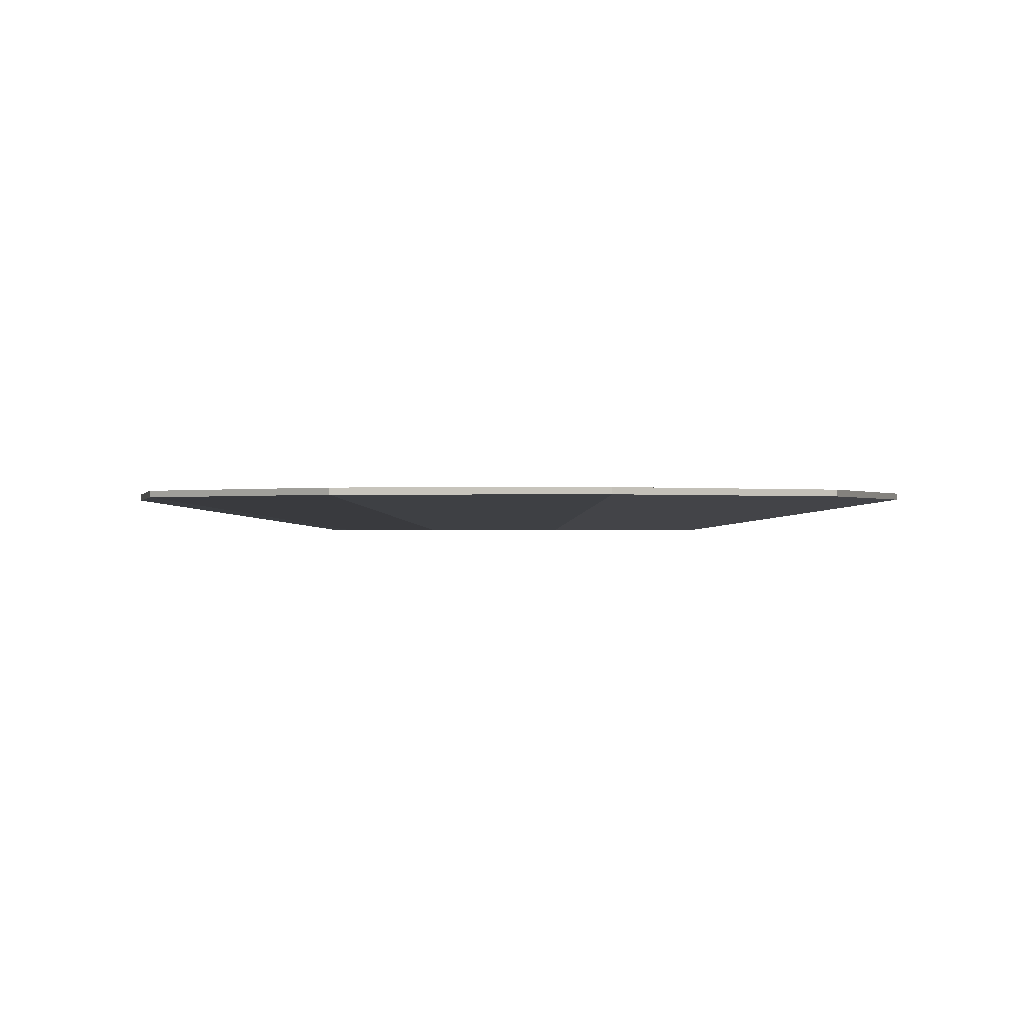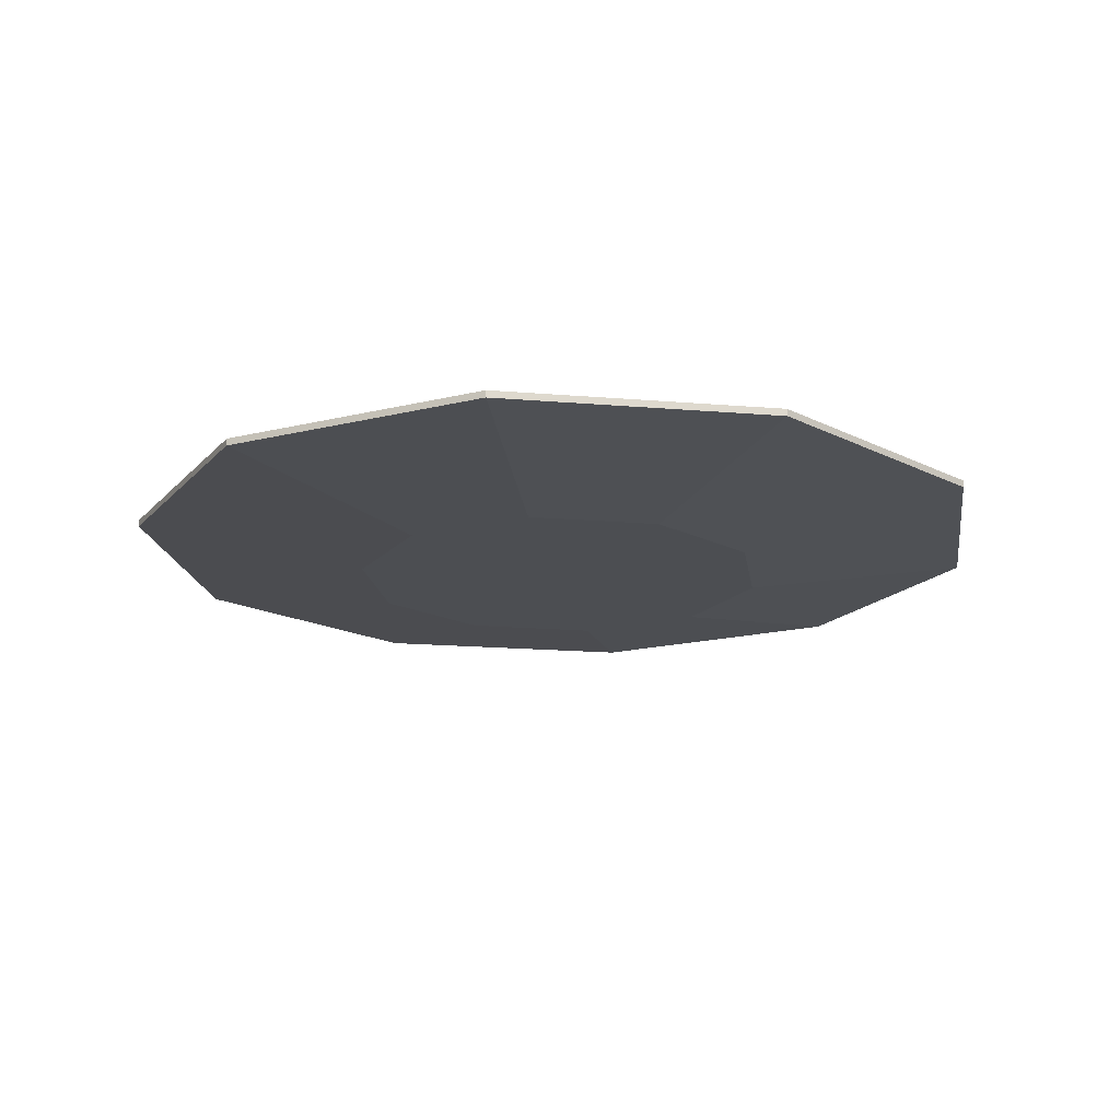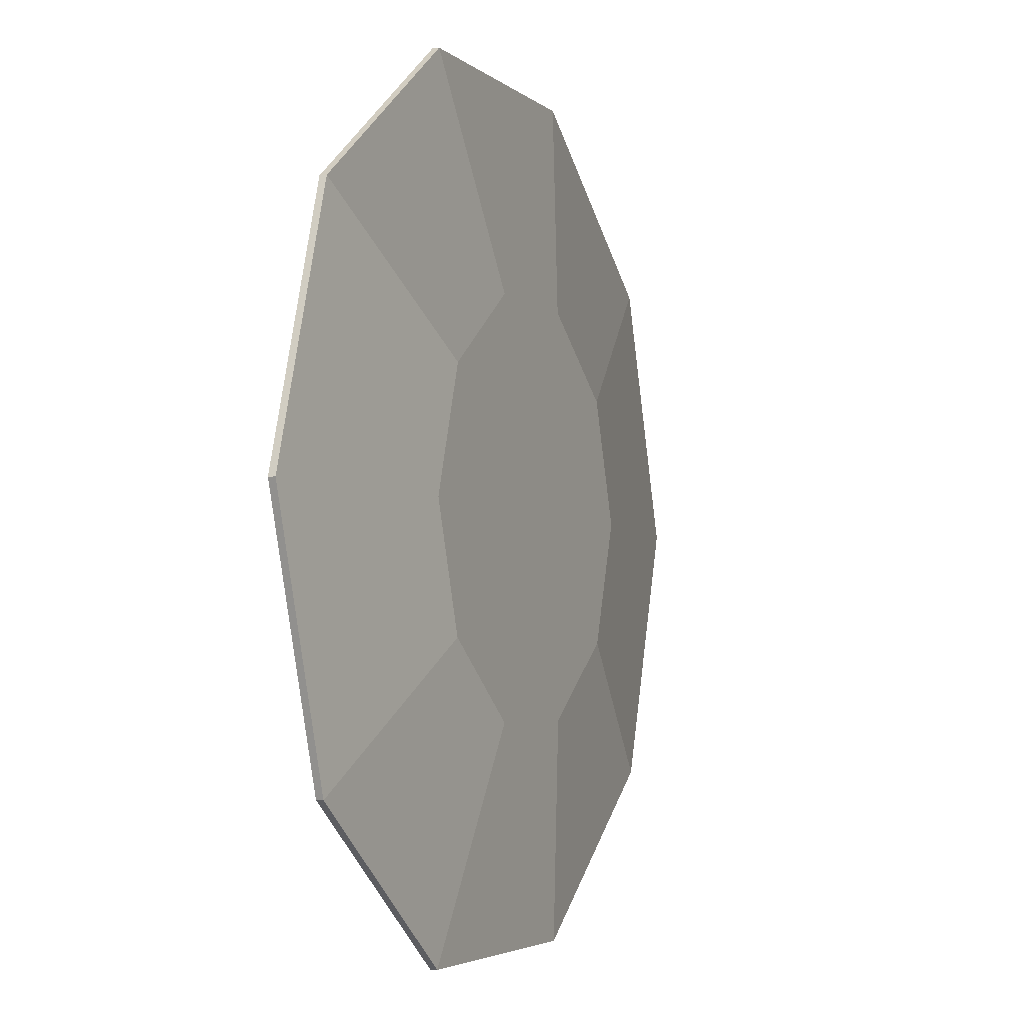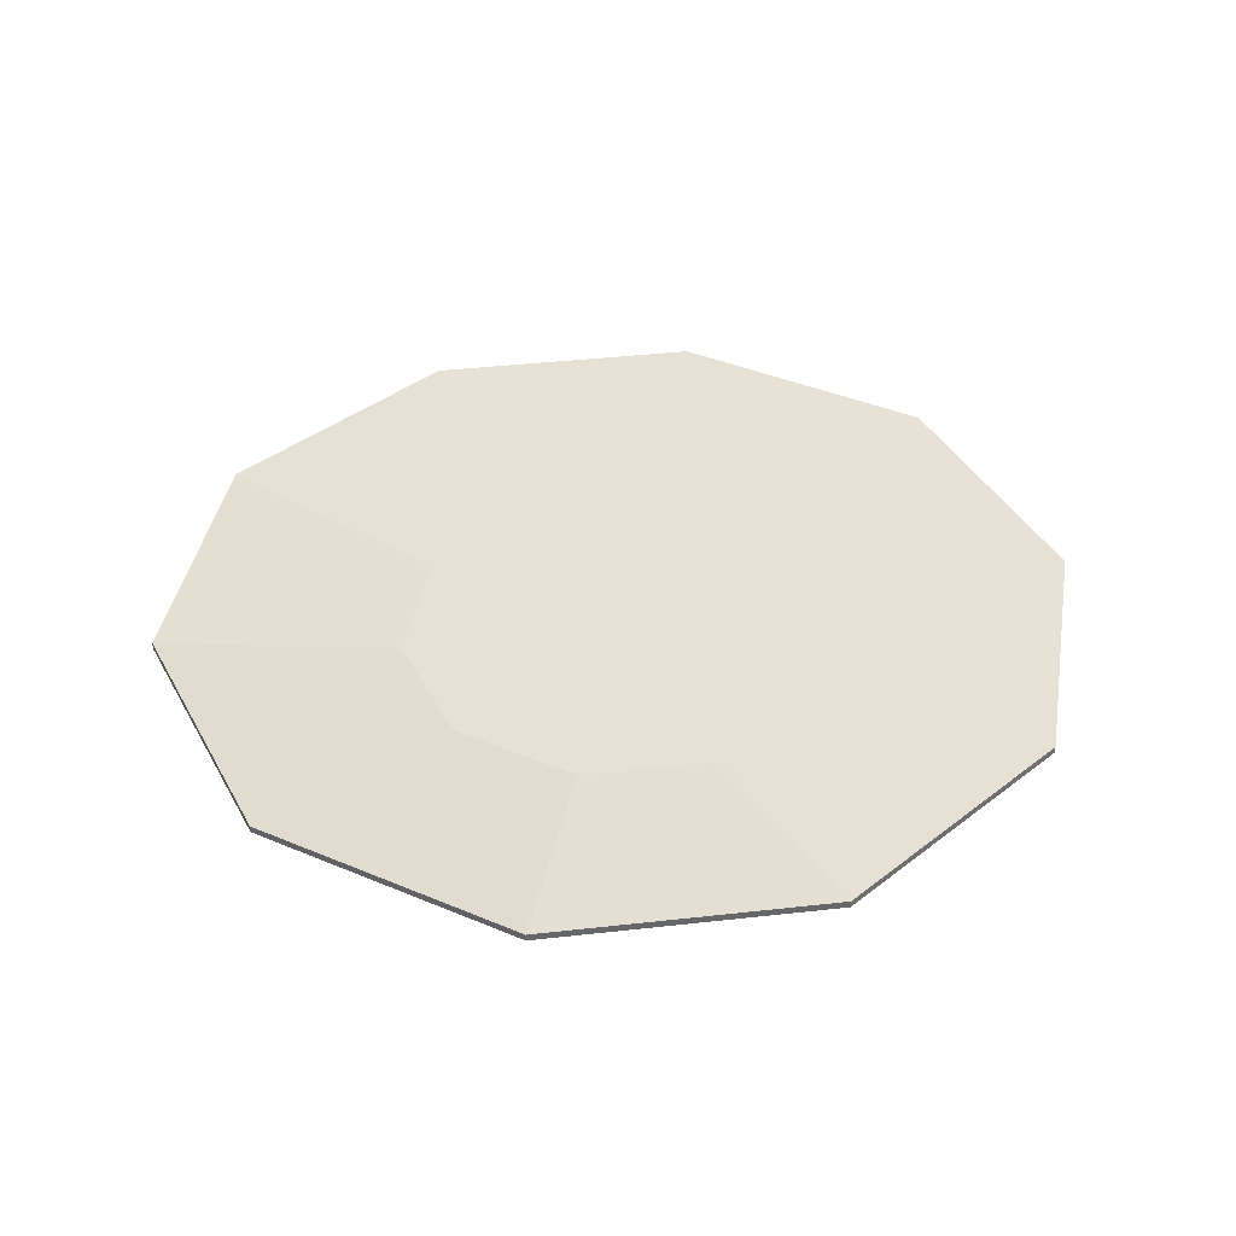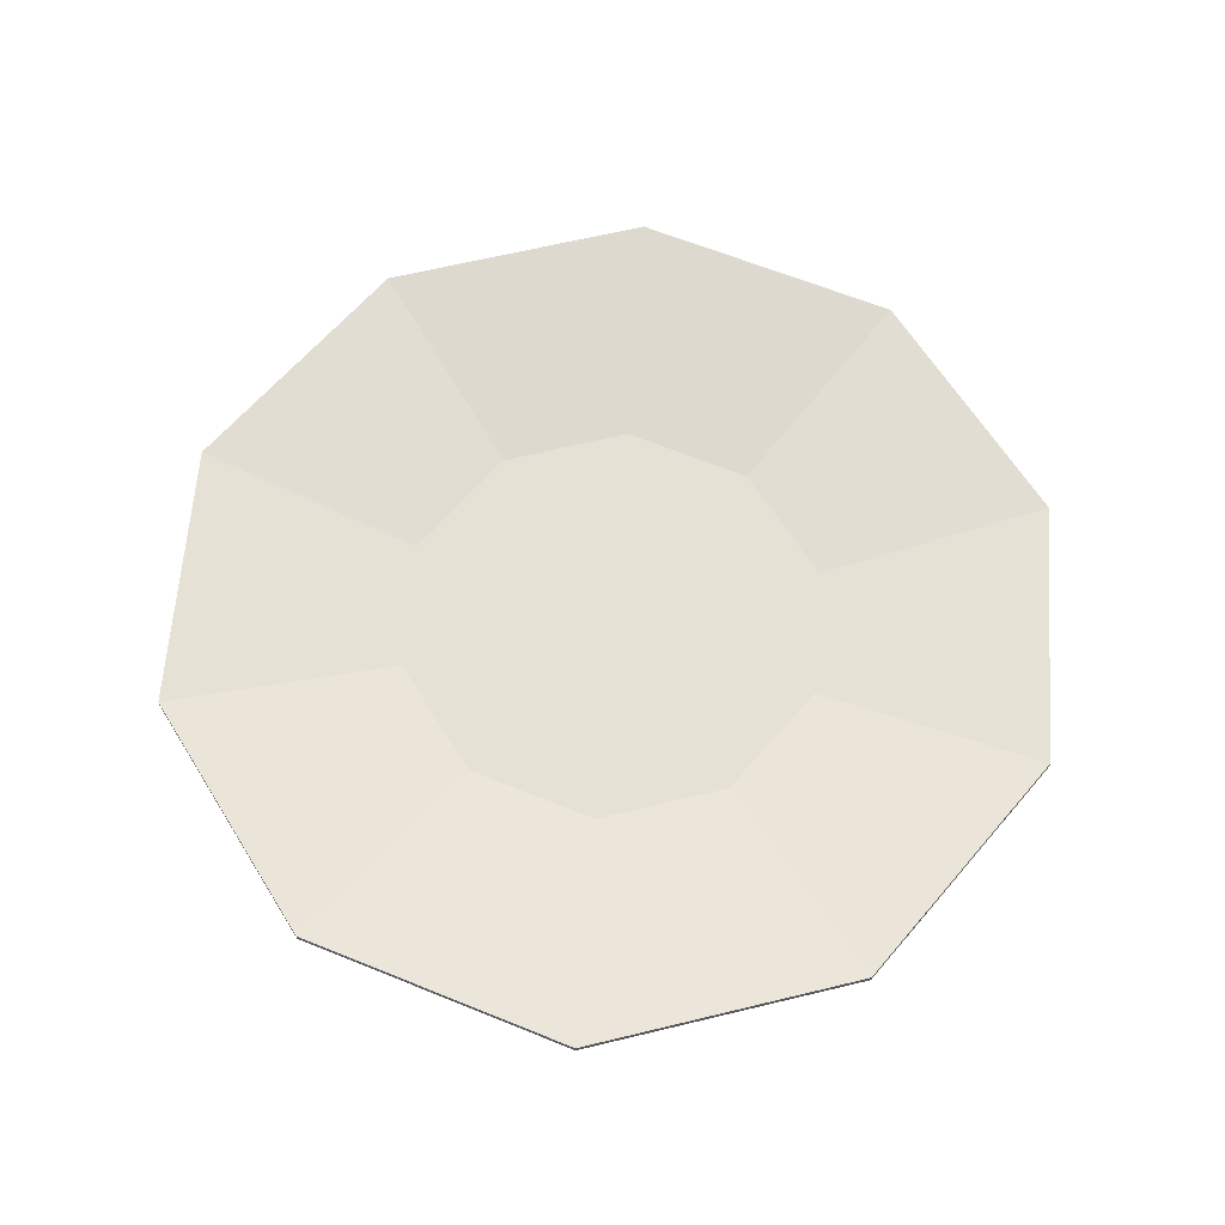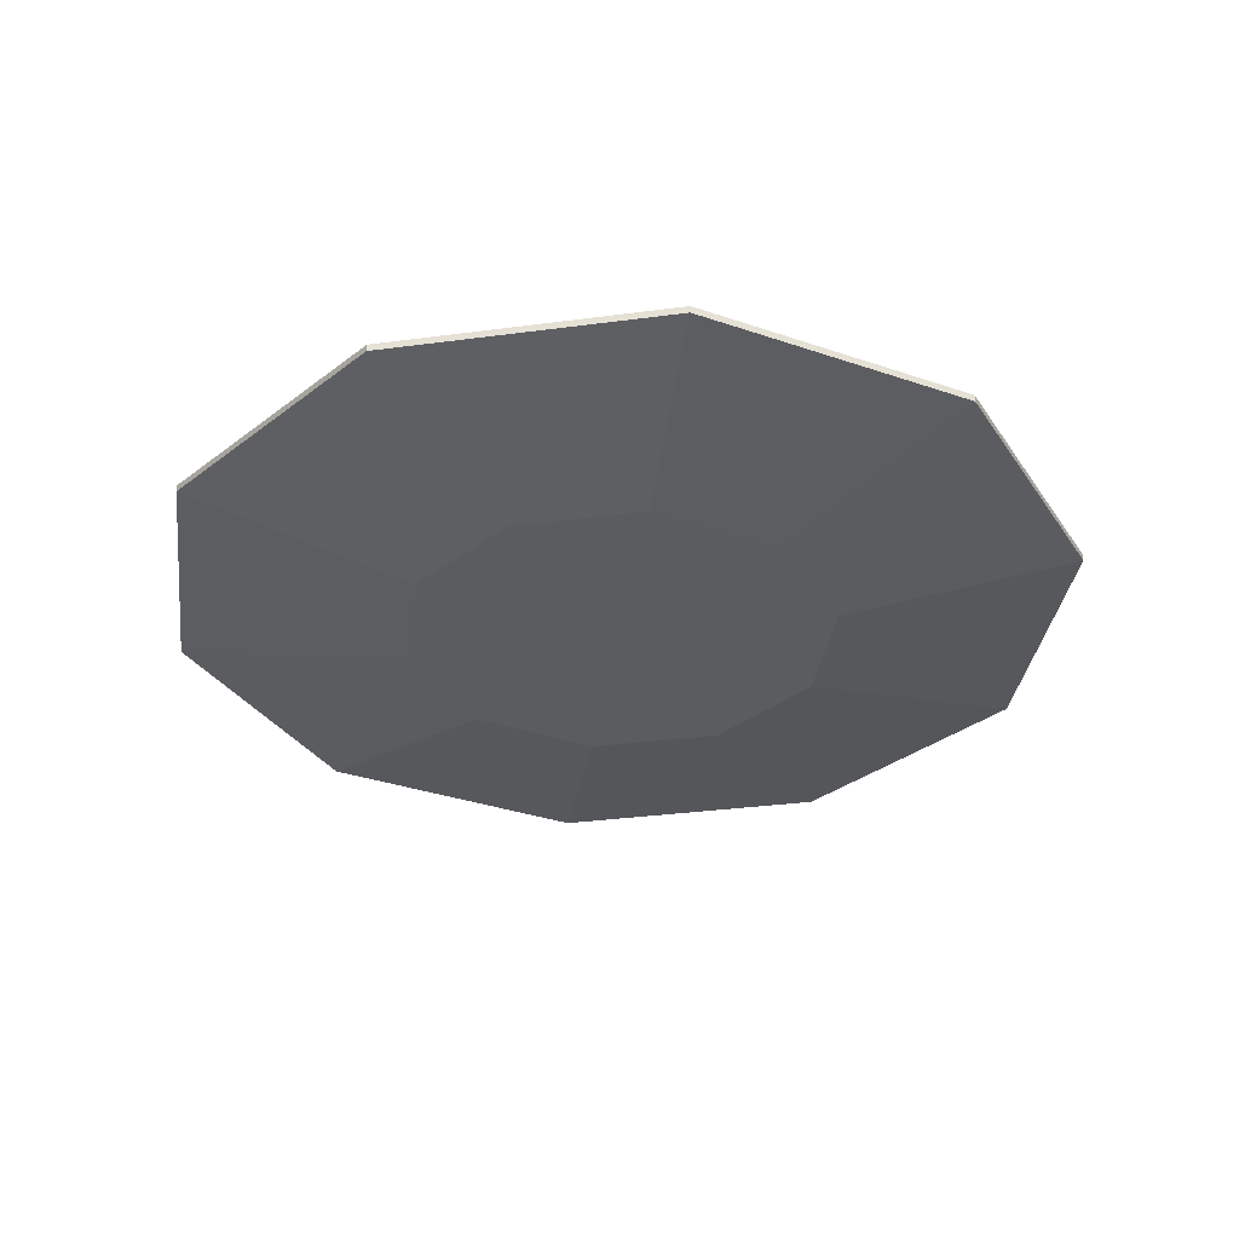
<metadata>
{"format":"obj","ext":"obj","renderer":"f3d","projection":"perspective","resolution":1024,"background":"white","views":[{"elev":-0.4,"azim":41.5,"up":"+Y"},{"elev":-17.2,"azim":26.5,"up":"+Y"},{"elev":-4.0,"azim":-66.6,"up":"+Z"},{"elev":39.4,"azim":135.9,"up":"+Y"},{"elev":63.5,"azim":-85.7,"up":"+Y"},{"elev":-33.0,"azim":-61.5,"up":"+Y"}]}
</metadata>
<code>
g plate
v 0.1616 0.02677 -0.1174
v 0.06194 0.02677 -0.1901
v 0.0295 0.01114 -0.09046
v 0.07679 0.01114 -0.05568
v 0.06194 0.02677 -0.1901
v -0.06194 0.02677 -0.1901
v -0.0295 0.01114 -0.09046
v 0.0295 0.01114 -0.09046
v -0.06194 0.02677 -0.1901
v -0.1616 0.02677 -0.1174
v -0.07679 0.01114 -0.05568
v -0.0295 0.01114 -0.09046
v -0.1616 0.02677 -0.1174
v -0.1999 0.02677 0.0001954
v -0.09515 0.01114 -0.0001954
v -0.07679 0.01114 -0.05568
v -0.1999 0.02677 0.0001954
v -0.1616 0.02677 0.1174
v -0.07679 0.01114 0.05569
v -0.09515 0.01114 -0.0001954
v -0.1616 0.02677 0.1174
v -0.06194 0.02677 0.1901
v -0.0295 0.01114 0.09046
v -0.07679 0.01114 0.05569
v -0.06194 0.02677 0.1901
v 0.06194 0.02677 0.1901
v 0.0295 0.01114 0.09046
v -0.0295 0.01114 0.09046
v 0.06194 0.02677 0.1901
v 0.1616 0.02677 0.1174
v 0.07679 0.01114 0.05569
v 0.0295 0.01114 0.09046
v 0.1616 0.02677 0.1174
v 0.1999 0.02677 -0.0001954
v 0.09515 0.01114 -0.0001954
v 0.07679 0.01114 0.05569
v 0.1999 0.02677 -0.0001954
v 0.1616 0.02677 -0.1174
v 0.07679 0.01114 -0.05568
v 0.09515 0.01114 -0.0001954
v 0.1616 0.02989 -0.1174
v 0.07679 0.01426 -0.05568
v 0.0295 0.01426 -0.09046
v 0.06194 0.02989 -0.1901
v 0.06194 0.02989 -0.1901
v 0.0295 0.01426 -0.09046
v -0.0295 0.01426 -0.09046
v -0.06194 0.02989 -0.1901
v -0.06194 0.02989 -0.1901
v -0.0295 0.01426 -0.09046
v -0.07679 0.01426 -0.05568
v -0.1616 0.02989 -0.1174
v -0.1616 0.02989 -0.1174
v -0.07679 0.01426 -0.05568
v -0.09515 0.01426 -0.0001954
v -0.1999 0.02989 0.0001954
v -0.1999 0.02989 0.0001954
v -0.09515 0.01426 -0.0001954
v -0.07679 0.01426 0.05569
v -0.1616 0.02989 0.1174
v -0.1616 0.02989 0.1174
v -0.07679 0.01426 0.05569
v -0.0295 0.01426 0.09046
v -0.06194 0.02989 0.1901
v -0.06194 0.02989 0.1901
v -0.0295 0.01426 0.09046
v 0.0295 0.01426 0.09046
v 0.06194 0.02989 0.1901
v 0.06194 0.02989 0.1901
v 0.0295 0.01426 0.09046
v 0.07679 0.01426 0.05569
v 0.1616 0.02989 0.1174
v 0.1616 0.02989 0.1174
v 0.07679 0.01426 0.05569
v 0.09515 0.01426 -0.0001954
v 0.1999 0.02989 -0.0001954
v 0.1999 0.02989 -0.0001954
v 0.09515 0.01426 -0.0001954
v 0.07679 0.01426 -0.05568
v 0.1616 0.02989 -0.1174
v 0.06194 0.02677 0.1901
v 0.06194 0.02989 0.1901
v 0.1616 0.02989 0.1174
v 0.1616 0.02677 0.1174
v 0.1616 0.02677 0.1174
v 0.1616 0.02989 0.1174
v 0.1999 0.02989 -0.0001954
v 0.1999 0.02677 -0.0001954
v 0.1999 0.02677 -0.0001954
v 0.1999 0.02989 -0.0001954
v 0.1616 0.02989 -0.1174
v 0.1616 0.02677 -0.1174
v 0.1616 0.02677 -0.1174
v 0.1616 0.02989 -0.1174
v 0.06194 0.02989 -0.1901
v 0.06194 0.02677 -0.1901
v 0.06194 0.02677 -0.1901
v 0.06194 0.02989 -0.1901
v -0.06194 0.02989 -0.1901
v -0.06194 0.02677 -0.1901
v -0.06194 0.02677 -0.1901
v -0.06194 0.02989 -0.1901
v -0.1616 0.02989 -0.1174
v -0.1616 0.02677 -0.1174
v -0.1616 0.02677 -0.1174
v -0.1616 0.02989 -0.1174
v -0.1999 0.02989 0.0001954
v -0.1999 0.02677 0.0001954
v -0.1999 0.02677 0.0001954
v -0.1999 0.02989 0.0001954
v -0.1616 0.02989 0.1174
v -0.1616 0.02677 0.1174
v -0.1616 0.02677 0.1174
v -0.1616 0.02989 0.1174
v -0.06194 0.02989 0.1901
v -0.06194 0.02677 0.1901
v -0.06194 0.02677 0.1901
v -0.06194 0.02989 0.1901
v 0.06194 0.02989 0.1901
v 0.06194 0.02677 0.1901
v -0.0295 0.01426 -0.09046
v -0.09515 0.01426 -0.0001954
v -0.07679 0.01426 -0.05568
v -0.0295 0.01426 -0.0001954
v -0.07679 0.01426 0.05569
v 0.0295 0.01426 -0.09046
v -0.0295 0.01426 0.09046
v 0.0295 0.01426 -0.0001954
v 0.07679 0.01426 -0.05568
v 0.0295 0.01426 0.09046
v 0.09515 0.01426 -0.0001954
v 0.07679 0.01426 0.05569
v 0.0295 0.01114 -0.09046
v 0.09515 0.01114 -0.0001954
v 0.07679 0.01114 -0.05568
v 0.0295 0.01114 -0.0001954
v 0.07679 0.01114 0.05569
v -0.0295 0.01114 -0.09046
v 0.0295 0.01114 0.09046
v -0.0295 0.01114 -0.0001954
v -0.07679 0.01114 -0.05568
v -0.0295 0.01114 0.09046
v -0.09515 0.01114 -0.0001954
v -0.07679 0.01114 0.05569
g plate_0
f 3 2 1
f 4 3 1
f 7 6 5
f 8 7 5
f 11 10 9
f 12 11 9
f 15 14 13
f 16 15 13
f 19 18 17
f 20 19 17
f 23 22 21
f 24 23 21
f 27 26 25
f 28 27 25
f 31 30 29
f 32 31 29
f 35 34 33
f 36 35 33
f 39 38 37
f 40 39 37
f 43 42 41
f 44 43 41
f 47 46 45
f 48 47 45
f 51 50 49
f 52 51 49
f 55 54 53
f 56 55 53
f 59 58 57
f 60 59 57
f 63 62 61
f 64 63 61
f 67 66 65
f 68 67 65
f 71 70 69
f 72 71 69
f 75 74 73
f 76 75 73
f 79 78 77
f 80 79 77
f 83 82 81
f 84 83 81
f 87 86 85
f 88 87 85
f 91 90 89
f 92 91 89
f 95 94 93
f 96 95 93
f 99 98 97
f 100 99 97
f 103 102 101
f 104 103 101
f 107 106 105
f 108 107 105
f 111 110 109
f 112 111 109
f 115 114 113
f 116 115 113
f 119 118 117
f 120 119 117
f 123 122 121
f 122 124 121
f 122 125 124
f 121 124 126
f 125 127 124
f 124 128 126
f 124 127 128
f 126 128 129
f 127 130 128
f 128 131 129
f 128 130 131
f 130 132 131
f 135 134 133
f 134 136 133
f 134 137 136
f 133 136 138
f 137 139 136
f 136 140 138
f 136 139 140
f 138 140 141
f 139 142 140
f 140 143 141
f 140 142 143
f 142 144 143

</code>
